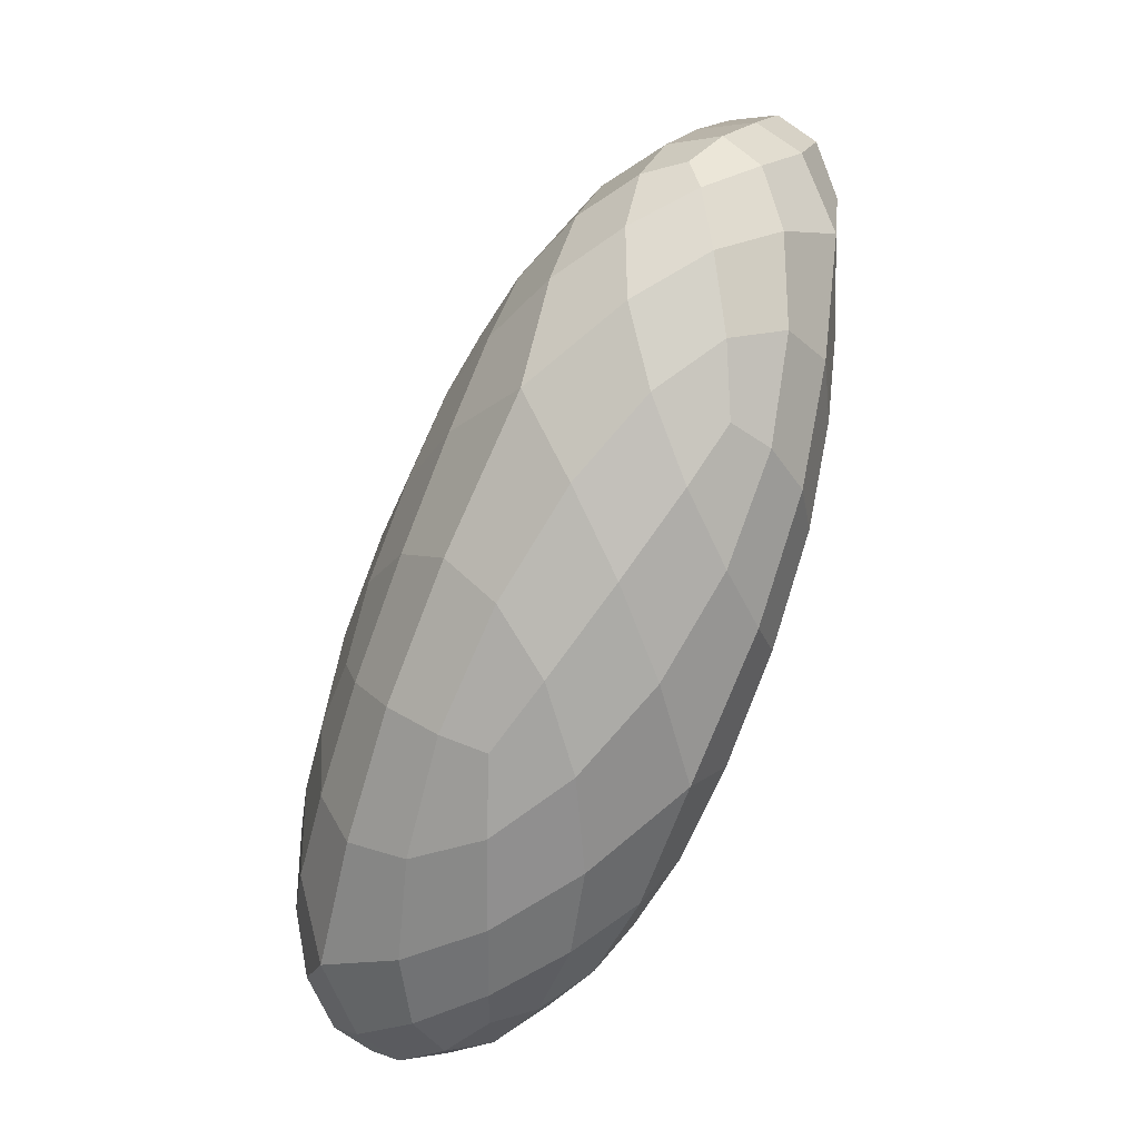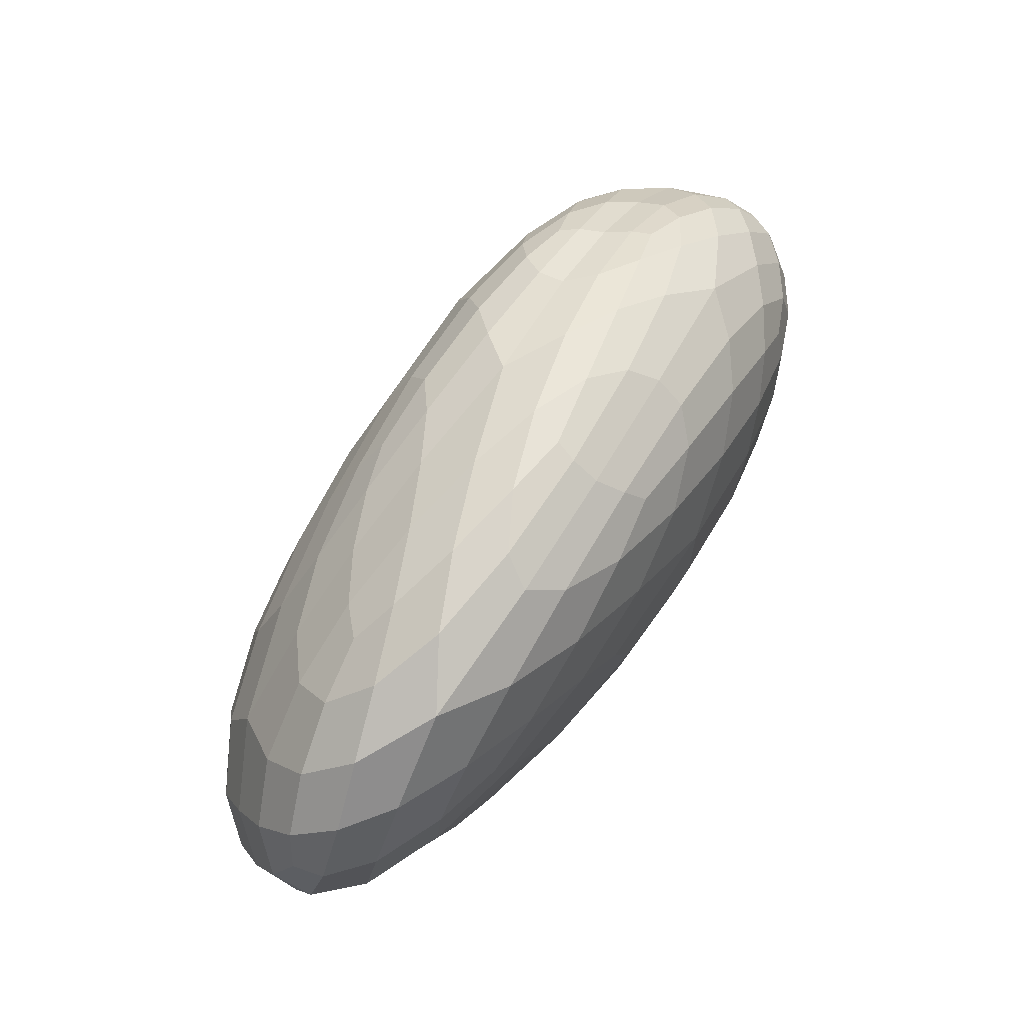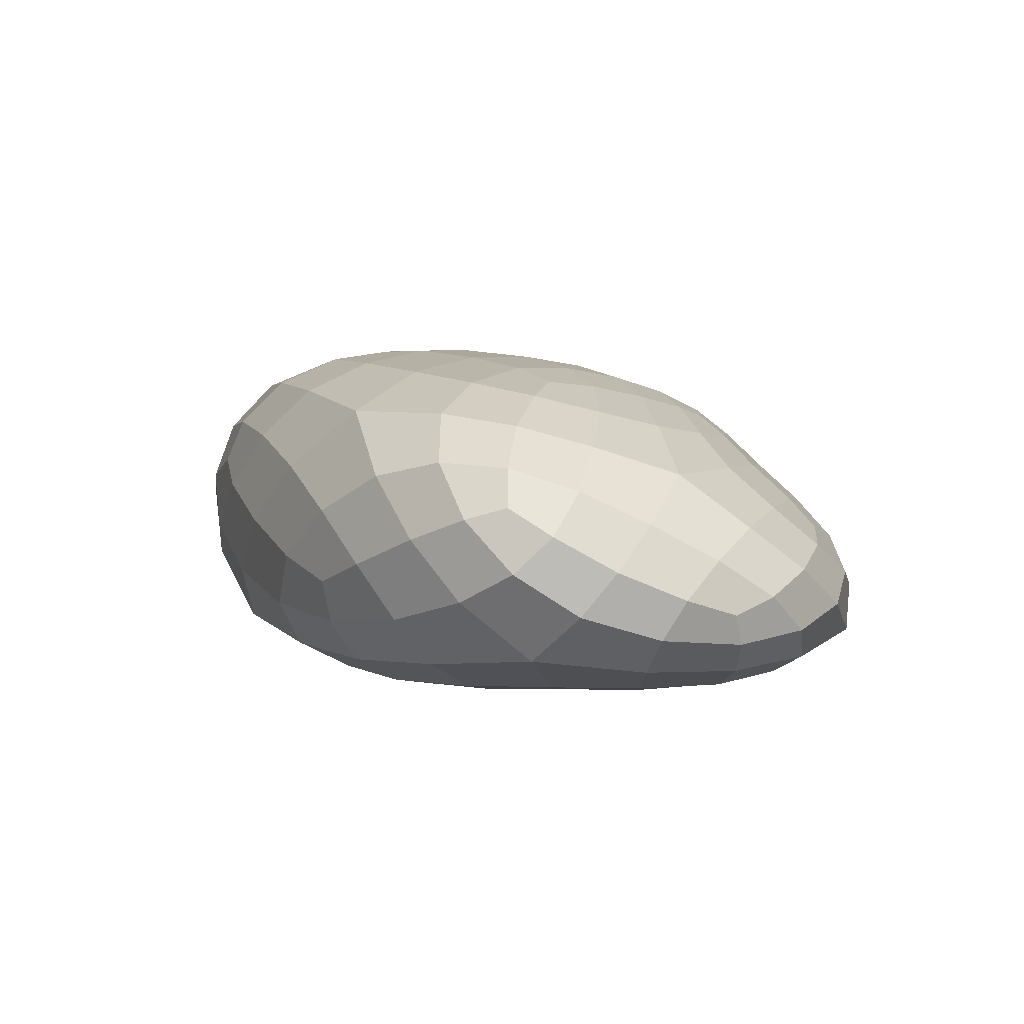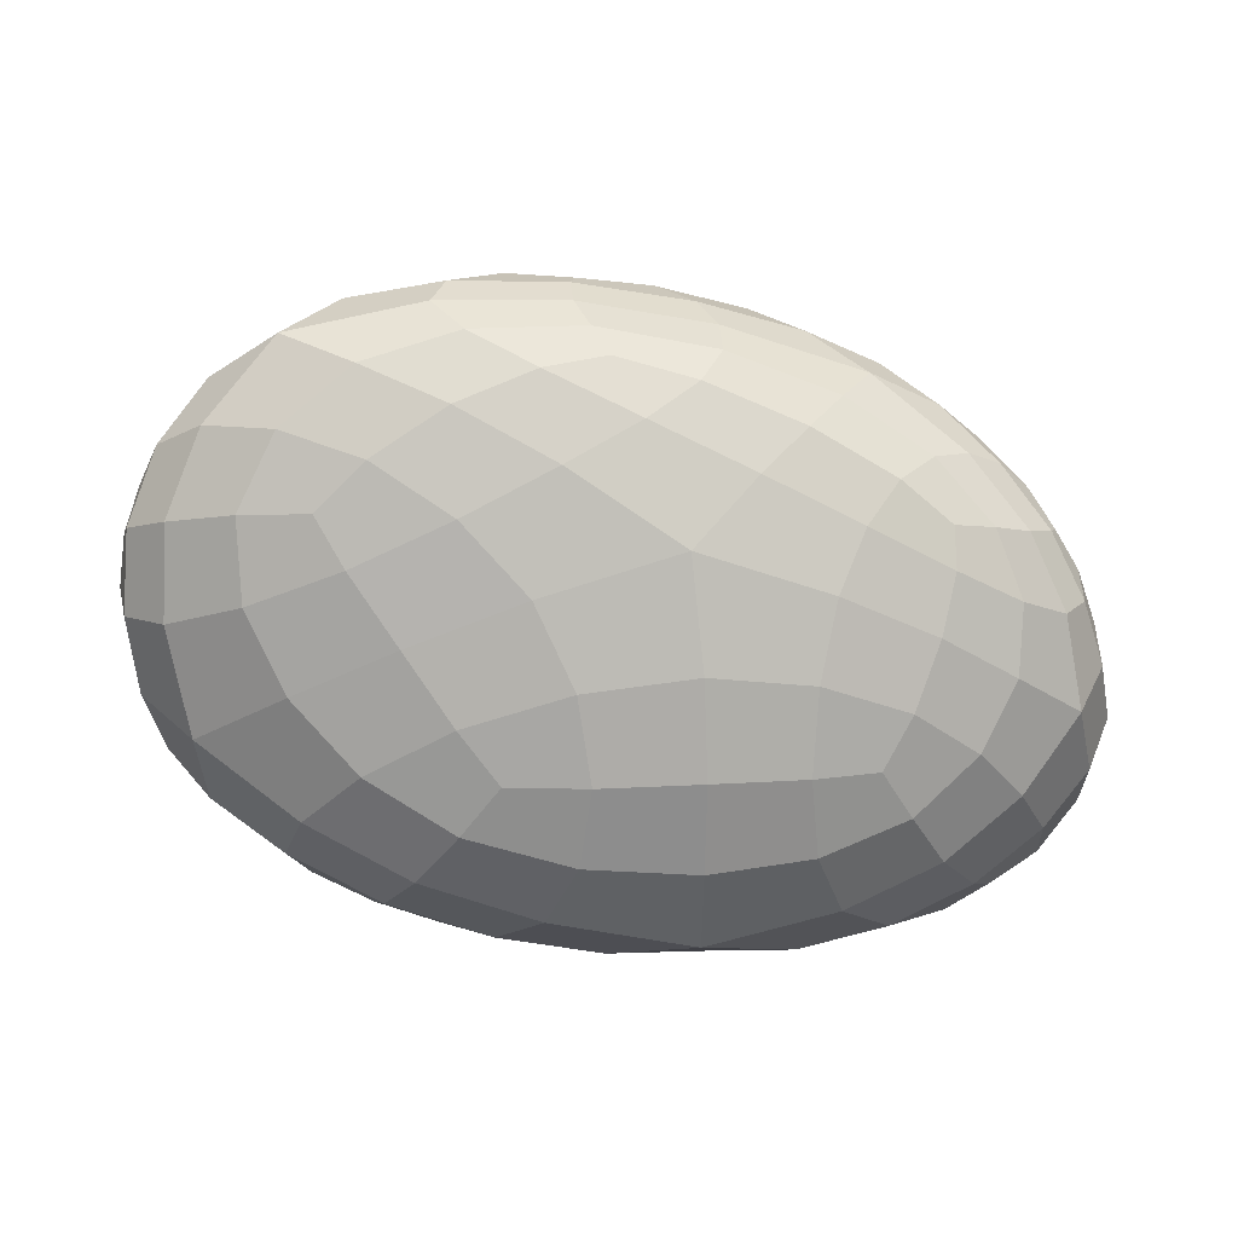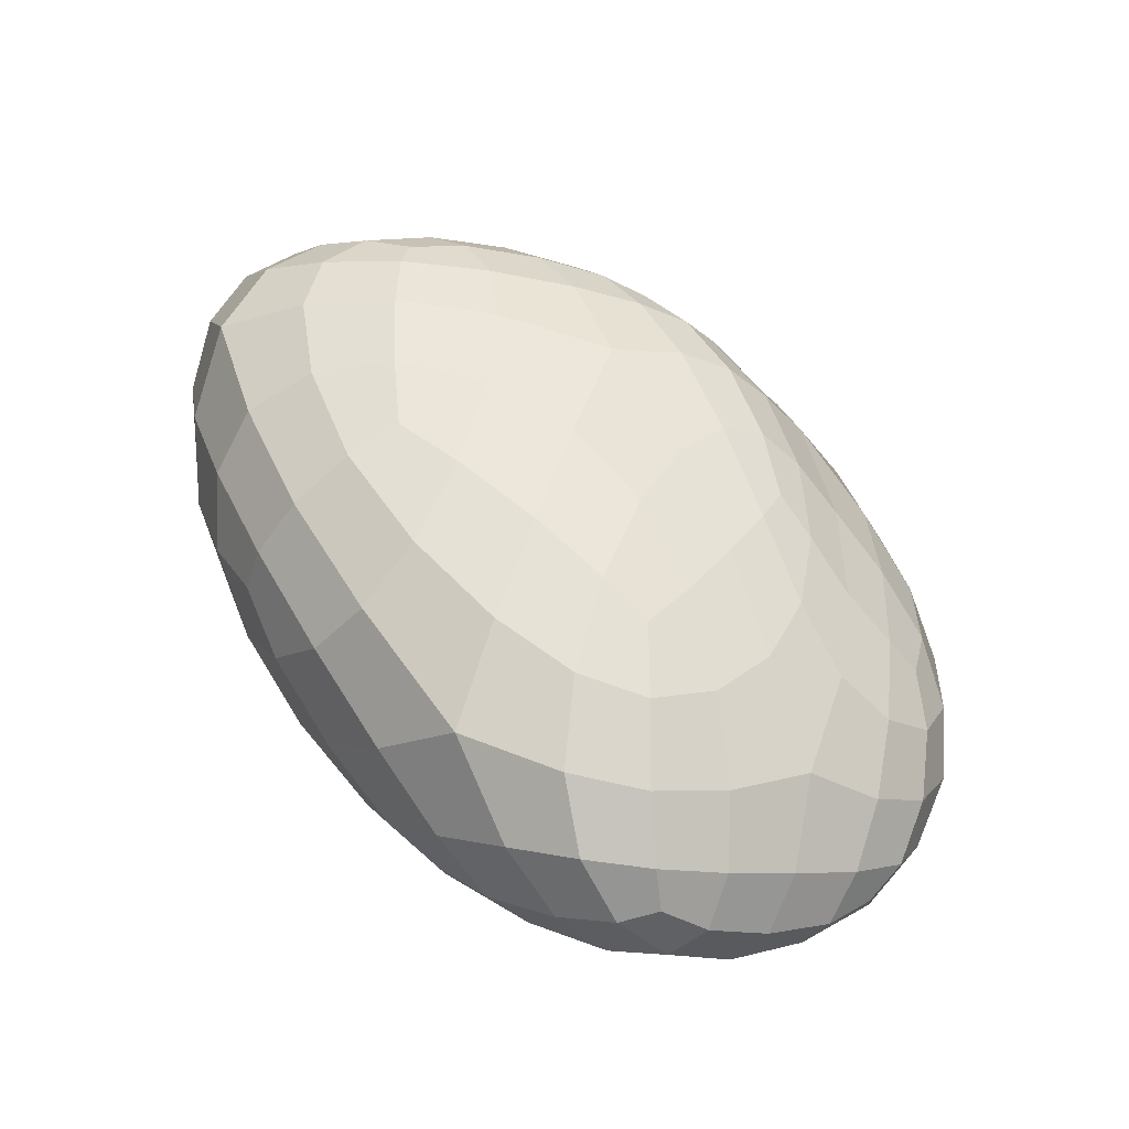
<metadata>
{"format":"obj","ext":"obj","renderer":"f3d","projection":"perspective","resolution":1024,"background":"white","views":[{"elev":-63.7,"azim":-108.3,"up":"+Z"},{"elev":76.6,"azim":-52.4,"up":"+Z"},{"elev":3.9,"azim":-95.9,"up":"+Y"},{"elev":-79.5,"azim":9.9,"up":"+Y"},{"elev":53.7,"azim":-108.4,"up":"+Y"}]}
</metadata>
<code>
v  -2.983 -0.1052 2.015
v  -2.788 -0.172 1.485
v  -1.745 -0.2174 1.768
v  -2.431 -0.1133 2.402
v  -0.7687 -0.1482 2.072
v  -1.628 -0.0399 2.745
v  -2.445 -0.2112 0.7187
v  -1.228 -0.275 0.9663
v  0.2036 -0.2079 1.148
v  -3.179 0.0623 2.783
v  -3.667 0.009 2.109
v  -3.861 0.3108 2.911
v  -4.339 0.2432 2.132
v  -2.398 0.154 3.225
v  -3.058 0.4727 3.581
v  -3.768 -0.0033 1.293
v  -3.536 -0.0144 0.4318
v  -4.539 0.2692 1.223
v  -4.526 0.39 0.1219
v  -0.1975 0.2586 2.901
v  -0.3275 0.4231 3.174
v  -1.418 0.2815 3.344
v  -0.817 0.1019 2.91
v  -0.4482 0.6693 3.402
v  -1.691 0.538 3.627
v  0.0106 0.0268 2.326
v  0.5445 0.2733 2.548
v  0.9199 0.0398 1.675
v  1.42 0.3213 1.98
v  0.7843 0.5569 2.754
v  0.7929 0.8455 2.959
v  1.775 0.6496 2.162
v  2.078 1.062 2.279
v  -1.797 -0.225 -0.6465
v  -1.008 -0.2702 -0.7853
v  -0.9903 -0.3111 0.0822
v  -2.094 -0.2476 -0.0649
v  -0.0013 -0.2358 -0.9277
v  0.1302 -0.2751 0.0324
v  -3.027 -0.0639 -0.3803
v  -2.262 -0.1064 -1.063
v  -3.688 0.2583 -0.7737
v  -2.77 0.1882 -1.488
v  -1.26 -0.0967 -1.537
v  -0.1706 -0.0464 -1.799
v  -1.681 0.2264 -2.071
v  -0.3205 0.3813 -2.6
v  1.548 -0.0037 -1.146
v  1.912 0.0307 -0.6802
v  1.115 -0.1603 -0.243
v  0.9181 -0.1428 -1.068
v  2.267 0.1487 -0.0687
v  1.411 -0.0583 0.5027
v  0.8602 0.0331 -1.845
v  1.763 0.1457 -1.657
v  1.011 0.3698 -2.474
v  2.005 0.4589 -2.203
v  2.467 0.295 -1.216
v  2.924 0.4441 -0.6155
v  2.824 0.6434 -1.761
v  3.506 0.8914 -1.133
v  2.555 0.4256 0.8741
v  2.141 0.3717 1.371
v  1.766 0.1243 1.043
v  2.502 0.2924 0.4835
v  3.084 0.556 0.0493
v  2.945 0.6307 0.7548
v  3.499 0.8759 -0.1925
v  3.286 0.9159 0.6147
v  2.502 0.6681 1.477
v  2.841 0.9833 1.412
v  -0.4078 1.142 3.577
v  -1.04 1.173 3.728
v  -1.537 0.8435 3.762
v  -0.456 0.9286 3.556
v  -1.81 1.255 3.733
v  -2.484 0.8843 3.765
v  0.6334 1.107 3.181
v  0.2814 1.331 3.376
v  1.578 1.34 2.73
v  1.103 1.568 3.003
v  -0.2869 1.503 3.503
v  -1.011 1.639 3.511
v  0.5668 1.788 3.143
v  -0.045 2.057 3.146
v  -4.847 0.8452 2.029
v  -5.025 1.008 1.525
v  -4.956 0.626 1.304
v  -4.75 0.5536 2.101
v  -5.061 1.281 0.8658
v  -5.011 0.8592 0.5252
v  -4.348 0.6335 2.784
v  -4.644 0.994 2.43
v  -3.803 0.8239 3.283
v  -4.16 1.205 2.848
v  -4.755 1.356 1.877
v  -4.75 1.703 1.221
v  -4.222 1.626 2.29
v  -4.015 2.135 1.633
v  -3.294 1.052 -1.845
v  -2.779 1.265 -2.199
v  -2.206 0.7167 -2.283
v  -3.147 0.6323 -1.758
v  -1.945 1.577 -2.542
v  -1.234 0.979 -2.699
v  -3.974 0.7374 -1.155
v  -3.866 1.273 -1.515
v  -4.604 0.9684 -0.571
v  -4.395 1.55 -1.02
v  -3.346 1.764 -1.845
v  -2.497 2.171 -2.154
v  -3.86 2.129 -1.323
v  -2.906 2.745 -1.491
v  2.456 1.286 -2.744
v  2.993 1.547 -2.586
v  3.028 1.087 -2.228
v  2.288 0.8921 -2.592
v  3.493 1.854 -2.237
v  3.58 1.371 -1.82
v  1.439 0.8696 -2.853
v  2.022 1.429 -2.968
v  0.548 1.036 -2.989
v  1.302 1.659 -3.079
v  2.636 1.946 -2.805
v  3.179 2.328 -2.437
v  1.96 2.267 -2.892
v  2.581 2.841 -2.391
v  3.59 1.436 0.5026
v  3.41 1.569 0.9177
v  3.154 1.288 1.225
v  3.519 1.206 0.5338
v  3.044 1.726 1.439
v  2.701 1.425 1.835
v  3.732 1.213 -0.1752
v  3.765 1.536 0.0644
v  3.833 1.35 -0.8467
v  3.871 1.711 -0.4938
v  3.579 1.815 0.4896
v  3.214 2.016 1.03
v  3.689 2.048 -0.0474
v  3.273 2.369 0.5688
v  -2.929 1.533 3.267
v  -3.534 1.395 3.143
v  -3.172 1.083 3.53
v  -2.499 1.398 3.544
v  -1.831 1.754 3.345
v  -2.683 1.81 3.055
v  -1.226 2.111 3.056
v  -2.221 2.149 2.761
v  -3.506 1.772 2.693
v  -3.118 2.158 2.318
v  -4.807 1.872 -0.1344
v  -4.734 1.759 -0.5355
v  -4.958 1.262 -0.1011
v  -5.003 1.613 0.2686
v  -4.703 2.016 0.5524
v  -4.561 2.23 -0.1073
v  -4.099 2.41 0.7753
v  -3.988 2.615 0.0347
v  -4.273 2.276 -0.7382
v  -3.615 2.728 -0.6724
v  -0.2565 2.146 -2.881
v  0.4477 1.936 -3.048
v  -0.3182 1.408 -2.975
v  -1.015 1.907 -2.802
v  -1.399 2.455 -2.456
v  -0.1962 2.575 -2.704
v  -1.423 2.936 -1.955
v  -0.0697 3.018 -2.263
v  0.97 2.495 -2.854
v  1.253 2.975 -2.404
v  3.842 2.167 -1.419
v  3.915 1.962 -1.047
v  3.864 1.66 -1.426
v  3.782 2.064 -1.82
v  3.546 2.485 -1.934
v  3.74 2.457 -1.336
v  3.225 2.856 -1.735
v  3.479 2.767 -1.075
v  3.765 2.287 -0.6817
v  3.482 2.596 -0.3187
v  2.164 1.903 2.241
v  1.765 1.772 2.592
v  2.224 1.587 2.297
v  2.594 1.842 1.914
v  2.708 2.102 1.613
v  2.083 2.086 2.188
v  2.629 2.36 1.454
v  1.935 2.309 2.117
v  1.363 1.982 2.701
v  1.105 2.217 2.672
v  -1.197 2.641 2.408
v  -1.467 2.754 2.108
v  -2.403 2.493 2.156
v  -1.663 2.447 2.565
v  -1.833 2.873 1.617
v  -2.935 2.583 1.61
v  -0.7458 2.43 2.803
v  -0.4543 2.702 2.504
v  0.2121 2.441 2.817
v  0.4392 2.735 2.484
v  -0.4167 2.917 2.076
v  -0.6601 3.077 1.537
v  0.596 2.981 2.005
v  0.689 3.219 1.272
v  -2.483 3.035 0.5333
v  -1.962 3.18 0.2624
v  -2.804 3.029 -0.3009
v  -3.212 2.896 0.2967
v  -1.188 3.301 -0.1527
v  -2.062 3.14 -0.8374
v  -3.23 2.732 0.9623
v  -2.224 2.987 1.032
v  -1.211 3.18 0.9039
v  -0.2702 3.317 0.537
v  0.2892 3.374 -1.078
v  1.07 3.397 -0.9013
v  1.3 3.265 -1.71
v  0.1299 3.288 -1.645
v  1.925 3.334 -0.6552
v  2.285 3.196 -1.547
v  -1.037 3.236 -1.319
v  -0.3537 3.382 -0.6651
v  0.5182 3.401 -0.1086
v  1.401 3.333 0.276
v  2.821 3.108 -0.2515
v  2.688 3.059 0.3318
v  3.133 2.852 0.0533
v  3.164 2.996 -0.65
v  2.386 2.944 1.044
v  2.864 2.711 0.806
v  2.893 3.108 -1.189
v  2.53 3.233 -0.4279
v  2.117 3.219 0.4144
v  1.724 3.109 1.213
v  1.701 2.702 2.023
v  1.203 2.732 2.291
v  1.075 2.478 2.551
v  1.82 2.537 2.084
v  2.421 2.611 1.492
v  2.034 2.818 1.649
v  1.419 2.945 1.841
g Icosphere_001
f 1 2 3
f 3 4 1
f 4 3 5
f 5 6 4
f 2 7 8
f 8 3 2
f 3 8 9
f 9 5 3
f 1 4 10
f 10 11 1
f 11 10 12
f 12 13 11
f 4 6 14
f 14 10 4
f 10 14 15
f 15 12 10
f 1 11 16
f 16 2 1
f 2 16 17
f 17 7 2
f 11 13 18
f 18 16 11
f 16 18 19
f 19 17 16
f 20 21 22
f 22 23 20
f 23 22 14
f 14 6 23
f 21 24 25
f 25 22 21
f 22 25 15
f 15 14 22
f 20 23 26
f 26 27 20
f 27 26 28
f 28 29 27
f 23 6 5
f 5 26 23
f 26 5 9
f 9 28 26
f 20 27 30
f 30 21 20
f 21 30 31
f 31 24 21
f 27 29 32
f 32 30 27
f 30 32 33
f 33 31 30
f 34 35 36
f 36 37 34
f 37 36 8
f 8 7 37
f 35 38 39
f 39 36 35
f 36 39 9
f 9 8 36
f 34 37 40
f 40 41 34
f 41 40 42
f 42 43 41
f 37 7 17
f 17 40 37
f 40 17 19
f 19 42 40
f 34 41 44
f 44 35 34
f 35 44 45
f 45 38 35
f 41 43 46
f 46 44 41
f 44 46 47
f 47 45 44
f 48 49 50
f 50 51 48
f 51 50 39
f 39 38 51
f 49 52 53
f 53 50 49
f 50 53 9
f 9 39 50
f 48 51 54
f 54 55 48
f 55 54 56
f 56 57 55
f 51 38 45
f 45 54 51
f 54 45 47
f 47 56 54
f 48 55 58
f 58 49 48
f 49 58 59
f 59 52 49
f 55 57 60
f 60 58 55
f 58 60 61
f 61 59 58
f 62 63 64
f 64 65 62
f 65 64 53
f 53 52 65
f 63 29 28
f 28 64 63
f 64 28 9
f 9 53 64
f 62 65 66
f 66 67 62
f 67 66 68
f 68 69 67
f 65 52 59
f 59 66 65
f 66 59 61
f 61 68 66
f 62 67 70
f 70 63 62
f 63 70 32
f 32 29 63
f 67 69 71
f 71 70 67
f 70 71 33
f 33 32 70
f 72 73 74
f 74 75 72
f 75 74 25
f 25 24 75
f 73 76 77
f 77 74 73
f 74 77 15
f 15 25 74
f 72 75 78
f 78 79 72
f 79 78 80
f 80 81 79
f 75 24 31
f 31 78 75
f 78 31 33
f 33 80 78
f 72 79 82
f 82 73 72
f 73 82 83
f 83 76 73
f 79 81 84
f 84 82 79
f 82 84 85
f 85 83 82
f 86 87 88
f 88 89 86
f 89 88 18
f 18 13 89
f 87 90 91
f 91 88 87
f 88 91 19
f 19 18 88
f 86 89 92
f 92 93 86
f 93 92 94
f 94 95 93
f 89 13 12
f 12 92 89
f 92 12 15
f 15 94 92
f 86 93 96
f 96 87 86
f 87 96 97
f 97 90 87
f 93 95 98
f 98 96 93
f 96 98 99
f 99 97 96
f 100 101 102
f 102 103 100
f 103 102 46
f 46 43 103
f 101 104 105
f 105 102 101
f 102 105 47
f 47 46 102
f 100 103 106
f 106 107 100
f 107 106 108
f 108 109 107
f 103 43 42
f 42 106 103
f 106 42 19
f 19 108 106
f 100 107 110
f 110 101 100
f 101 110 111
f 111 104 101
f 107 109 112
f 112 110 107
f 110 112 113
f 113 111 110
f 114 115 116
f 116 117 114
f 117 116 60
f 60 57 117
f 115 118 119
f 119 116 115
f 116 119 61
f 61 60 116
f 114 117 120
f 120 121 114
f 121 120 122
f 122 123 121
f 117 57 56
f 56 120 117
f 120 56 47
f 47 122 120
f 114 121 124
f 124 115 114
f 115 124 125
f 125 118 115
f 121 123 126
f 126 124 121
f 124 126 127
f 127 125 124
f 128 129 130
f 130 131 128
f 131 130 71
f 71 69 131
f 129 132 133
f 133 130 129
f 130 133 33
f 33 71 130
f 128 131 134
f 134 135 128
f 135 134 136
f 136 137 135
f 131 69 68
f 68 134 131
f 134 68 61
f 61 136 134
f 128 135 138
f 138 129 128
f 129 138 139
f 139 132 129
f 135 137 140
f 140 138 135
f 138 140 141
f 141 139 138
f 142 143 144
f 144 145 142
f 145 144 77
f 77 76 145
f 143 95 94
f 94 144 143
f 144 94 15
f 15 77 144
f 142 145 146
f 146 147 142
f 147 146 148
f 148 149 147
f 145 76 83
f 83 146 145
f 146 83 85
f 85 148 146
f 142 147 150
f 150 143 142
f 143 150 98
f 98 95 143
f 147 149 151
f 151 150 147
f 150 151 99
f 99 98 150
f 152 153 154
f 154 155 152
f 155 154 91
f 91 90 155
f 153 109 108
f 108 154 153
f 154 108 19
f 19 91 154
f 152 155 156
f 156 157 152
f 157 156 158
f 158 159 157
f 155 90 97
f 97 156 155
f 156 97 99
f 99 158 156
f 152 157 160
f 160 153 152
f 153 160 112
f 112 109 153
f 157 159 161
f 161 160 157
f 160 161 113
f 113 112 160
f 162 163 164
f 164 165 162
f 165 164 105
f 105 104 165
f 163 123 122
f 122 164 163
f 164 122 47
f 47 105 164
f 162 165 166
f 166 167 162
f 167 166 168
f 168 169 167
f 165 104 111
f 111 166 165
f 166 111 113
f 113 168 166
f 162 167 170
f 170 163 162
f 163 170 126
f 126 123 163
f 167 169 171
f 171 170 167
f 170 171 127
f 127 126 170
f 172 173 174
f 174 175 172
f 175 174 119
f 119 118 175
f 173 137 136
f 136 174 173
f 174 136 61
f 61 119 174
f 172 175 176
f 176 177 172
f 177 176 178
f 178 179 177
f 175 118 125
f 125 176 175
f 176 125 127
f 127 178 176
f 172 177 180
f 180 173 172
f 173 180 140
f 140 137 173
f 177 179 181
f 181 180 177
f 180 181 141
f 141 140 180
f 182 183 184
f 184 185 182
f 185 184 133
f 133 132 185
f 183 81 80
f 80 184 183
f 184 80 33
f 33 133 184
f 182 185 186
f 186 187 182
f 187 186 188
f 188 189 187
f 185 132 139
f 139 186 185
f 186 139 141
f 141 188 186
f 182 187 190
f 190 183 182
f 183 190 84
f 84 81 183
f 187 189 191
f 191 190 187
f 190 191 85
f 85 84 190
f 192 193 194
f 194 195 192
f 195 194 151
f 151 149 195
f 193 196 197
f 197 194 193
f 194 197 99
f 99 151 194
f 192 195 198
f 198 199 192
f 199 198 200
f 200 201 199
f 195 149 148
f 148 198 195
f 198 148 85
f 85 200 198
f 192 199 202
f 202 193 192
f 193 202 203
f 203 196 193
f 199 201 204
f 204 202 199
f 202 204 205
f 205 203 202
f 206 207 208
f 208 209 206
f 209 208 161
f 161 159 209
f 207 210 211
f 211 208 207
f 208 211 113
f 113 161 208
f 206 209 212
f 212 213 206
f 213 212 197
f 197 196 213
f 209 159 158
f 158 212 209
f 212 158 99
f 99 197 212
f 206 213 214
f 214 207 206
f 207 214 215
f 215 210 207
f 213 196 203
f 203 214 213
f 214 203 205
f 205 215 214
f 216 217 218
f 218 219 216
f 219 218 171
f 171 169 219
f 217 220 221
f 221 218 217
f 218 221 127
f 127 171 218
f 216 219 222
f 222 223 216
f 223 222 211
f 211 210 223
f 219 169 168
f 168 222 219
f 222 168 113
f 113 211 222
f 216 223 224
f 224 217 216
f 217 224 225
f 225 220 217
f 223 210 215
f 215 224 223
f 224 215 205
f 205 225 224
f 226 227 228
f 228 229 226
f 229 228 181
f 181 179 229
f 227 230 231
f 231 228 227
f 228 231 141
f 141 181 228
f 226 229 232
f 232 233 226
f 233 232 221
f 221 220 233
f 229 179 178
f 178 232 229
f 232 178 127
f 127 221 232
f 226 233 234
f 234 227 226
f 227 234 235
f 235 230 227
f 233 220 225
f 225 234 233
f 234 225 205
f 205 235 234
f 236 237 238
f 238 239 236
f 239 238 191
f 191 189 239
f 237 201 200
f 200 238 237
f 238 200 85
f 85 191 238
f 236 239 240
f 240 241 236
f 241 240 231
f 231 230 241
f 239 189 188
f 188 240 239
f 240 188 141
f 141 231 240
f 236 241 242
f 242 237 236
f 237 242 204
f 204 201 237
f 241 230 235
f 235 242 241
f 242 235 205
f 205 204 242

</code>
